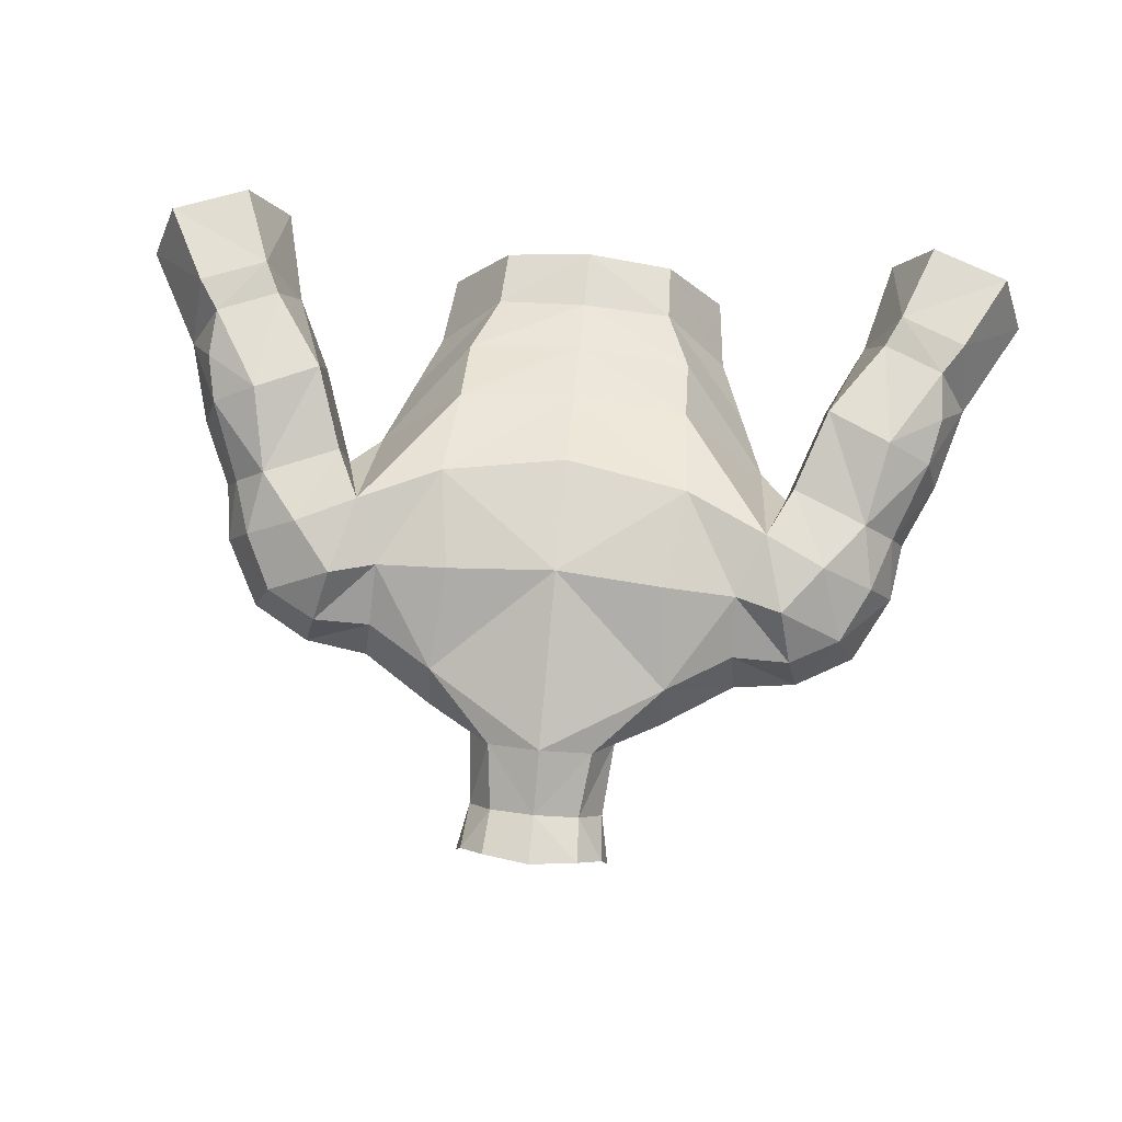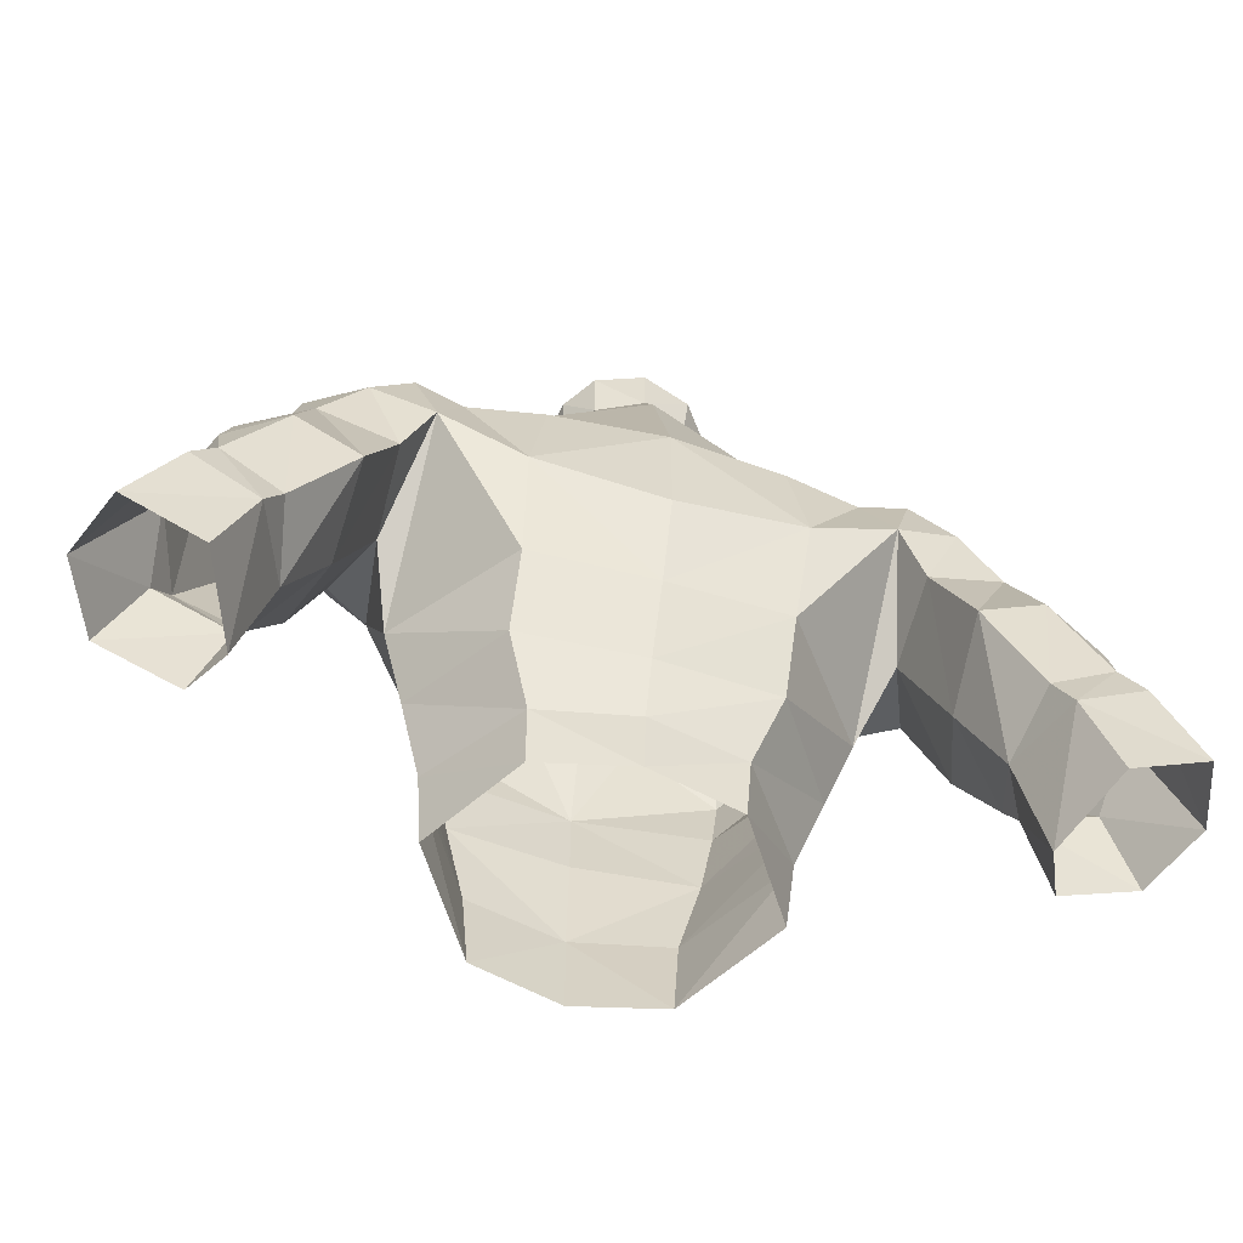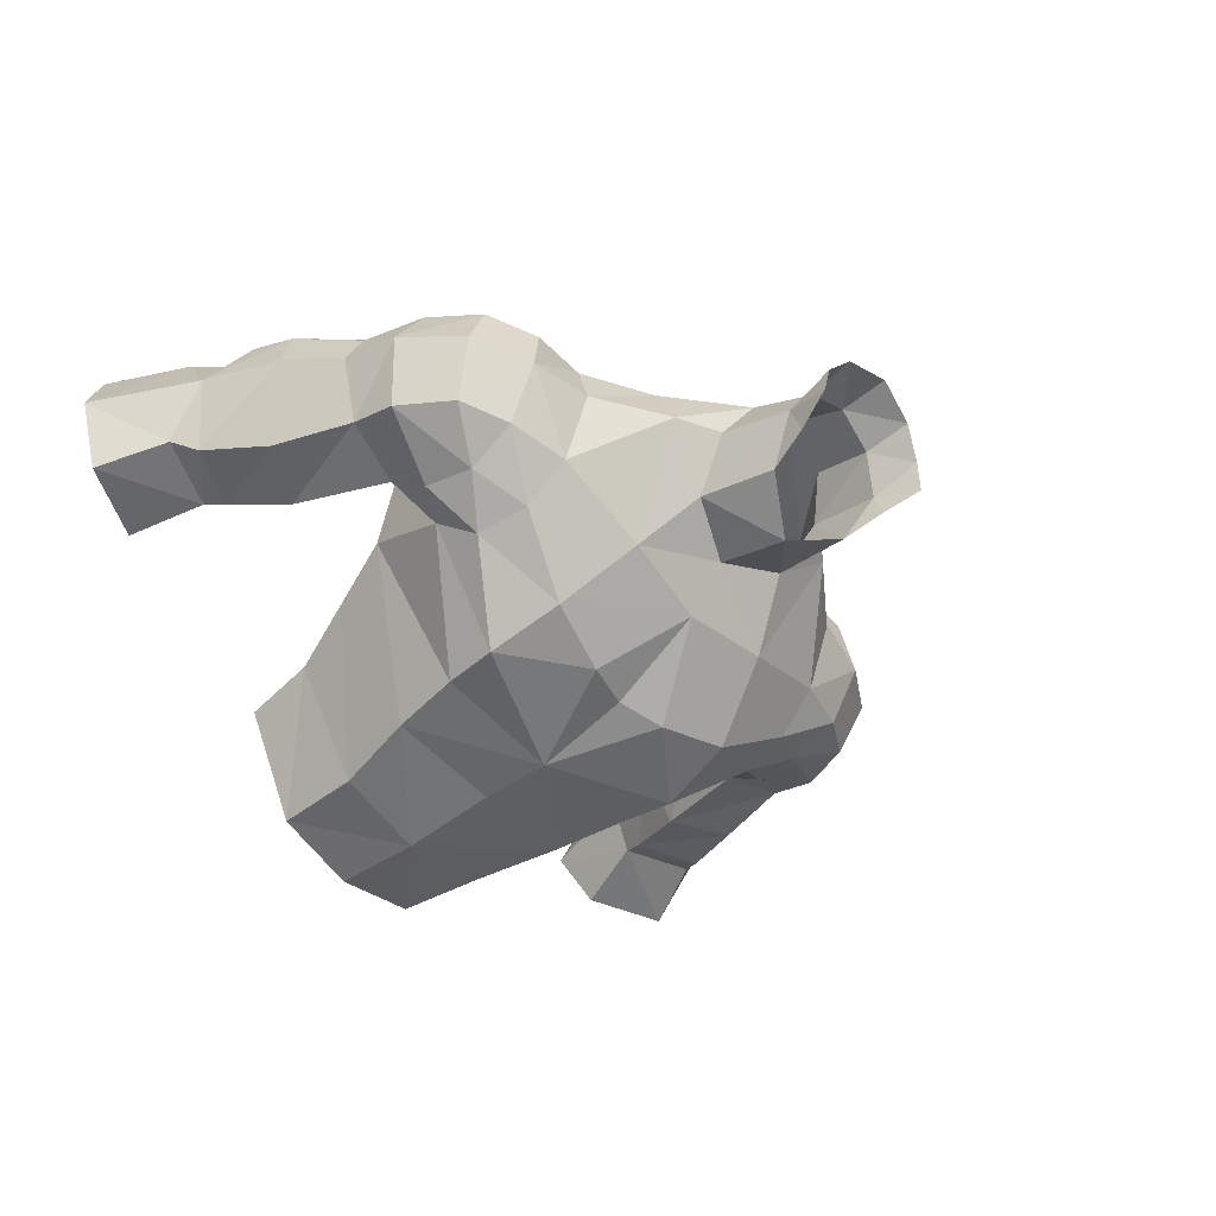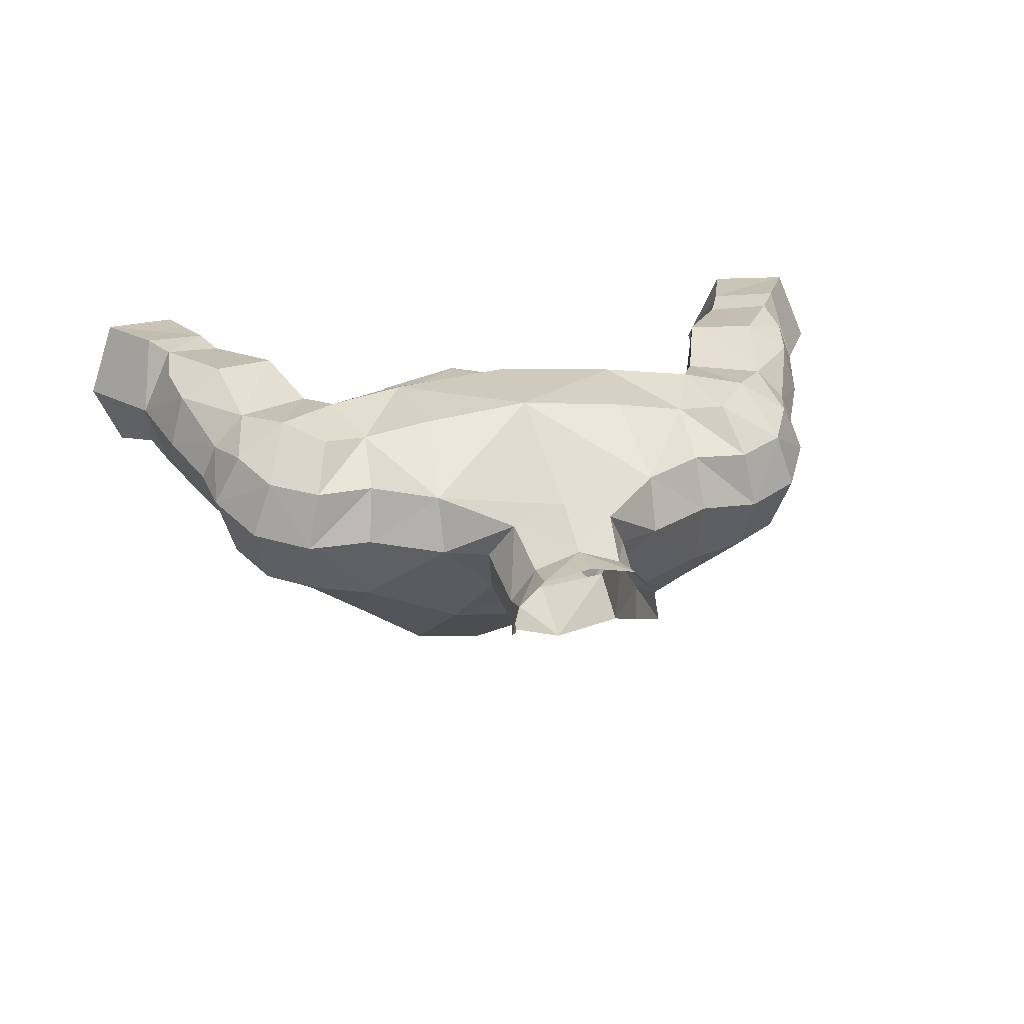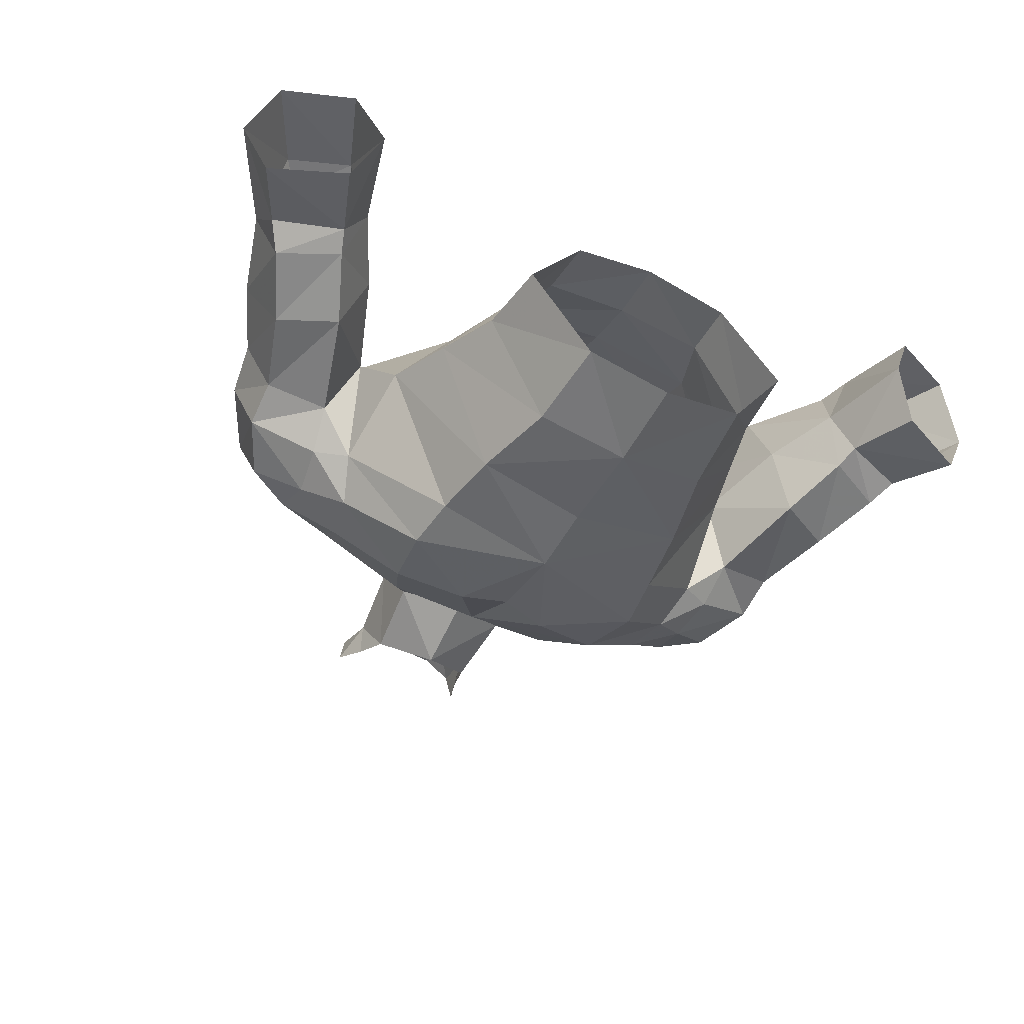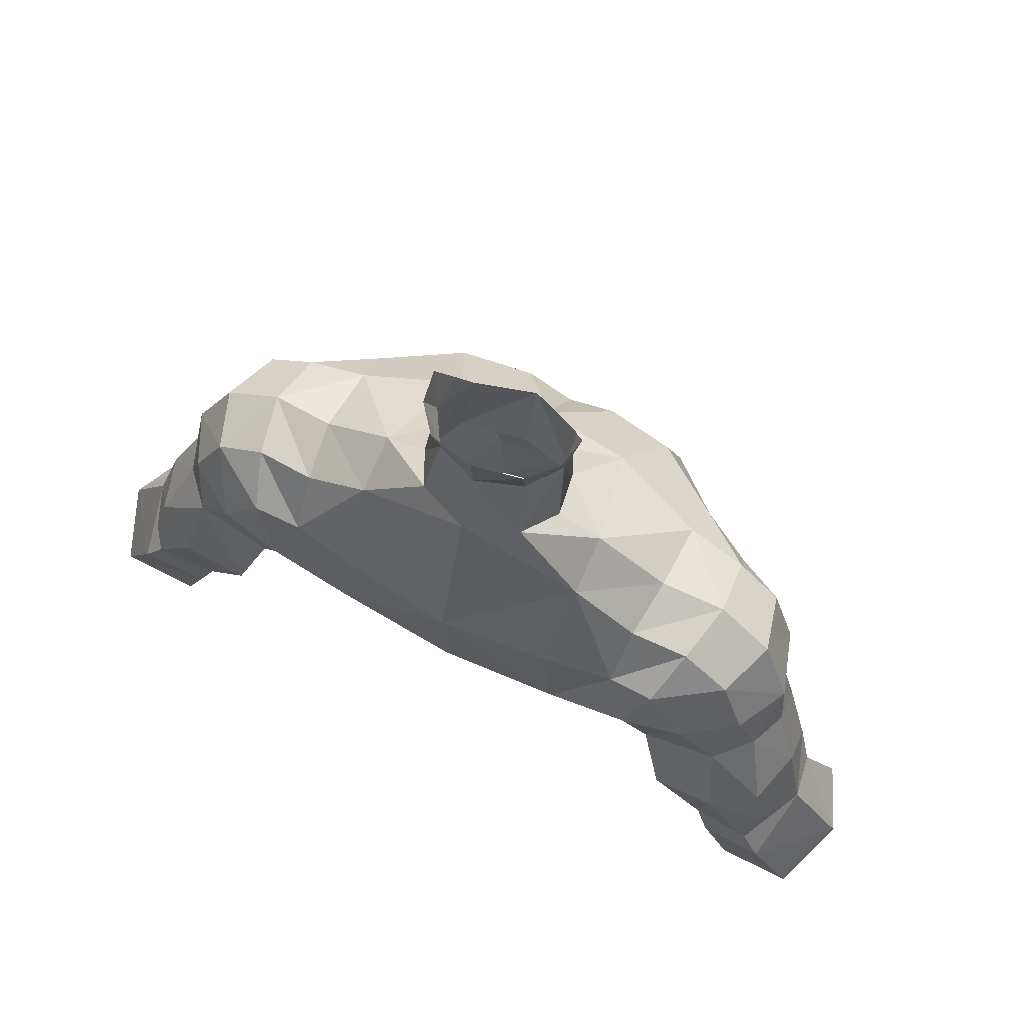
<metadata>
{"format":"obj","ext":"obj","renderer":"f3d","projection":"perspective","resolution":1024,"background":"white","views":[{"elev":72.8,"azim":5.4,"up":"+Y"},{"elev":-60.2,"azim":164.2,"up":"+Z"},{"elev":-47.4,"azim":-50.6,"up":"+Y"},{"elev":23.9,"azim":-13.7,"up":"+Y"},{"elev":-49.3,"azim":152.6,"up":"+Y"},{"elev":70.5,"azim":-153.2,"up":"+Z"}]}
</metadata>
<code>
g warrior_armour_male_10000
v 5.041 -4.481 68.24
v 4.781 -4.372 66.07
v 8.379 -0.616 68.38
v 7.795 -1.8 69.93
v 3.518 -1.359 73.74
v 2.346 0.8653 75.74
v -0.06428 0.05187 74.78
v -0.06427 -1.887 73.36
v 4.496 2.919 76.33
v 3.528 -4.667 59.9
v 6.024 -0.2689 59.48
v 6.949 0.5239 62.15
v 4.33 -4.459 63.26
v 4.496 2.919 76.33
v 1.954 4.597 78.07
v 2.8 2.999 77.18
v 4.515 4.98 75.4
v 4.721 7.204 67.96
v -0.06431 7.407 71.7
v 4.146 7.006 71.87
v 1.837 -4.261 70.44
v -0.06426 -5.141 66.4
v 7.427 -1.473 71.93
v 4.63 -3.597 71.07
v 7.891 7.231 69.45
v 4.461 5.816 64.27
v 3.468 3.347 58.98
v 4.409 4.388 61.55
v 8.831 3.564 66.72
v 7.903 1.286 64.87
v -0.06419 4.761 61.31
v -0.06428 6.068 63.99
v -0.06427 -4.124 69.95
v 3.366 2.963 56.64
v 5.709 -0.5888 56.5
v -0.06428 3.75 56.66
v -0.06428 3.989 59.09
v -0.0665 -5.346 59.79
v -0.06428 -5.065 63.58
v 2.556 2.232 80
v 2.444 0.9812 80.38
v 2.056 0.3017 78.83
v 2.936 1.637 81.78
v 1.659 3.698 80.44
v 1.775 4.066 82.26
v 2.693 2.922 81.92
v 3.261 -4.441 56.37
v -0.06428 -5.171 56.27
v 1.954 4.597 78.07
v -0.0643 5.46 78.33
v -0.0643 4.391 80.64
v -0.06427 -0.8352 77.66
v -0.0643 4.565 82.57
v 7.284 2.874 74.51
v 7.042 5.036 73.86
v 7.275 0.04192 73.5
v 7.284 2.874 74.51
v 6.922 6.528 71.85
v 8.7 6.703 72.38
v 7.891 7.231 69.45
v 6.922 6.528 71.85
v 9.761 2.653 74.11
v 7.284 2.874 74.51
v 7.275 0.04192 73.5
v 9.586 0.304 72.95
v 9.761 2.653 74.11
v 9.268 4.941 73.84
v 7.042 5.036 73.86
v 7.284 2.874 74.51
v 9.971 0.857 67.56
v 8.379 -0.616 68.38
v 8.831 3.564 66.72
v 8.868 6.813 67.36
v 8.831 3.564 66.72
v 7.427 -1.473 71.93
v 9.441 -0.5998 71.05
v 9.721 -0.3203 69.08
v 7.795 -1.8 69.93
v -0.06431 7.345 67.16
v 2.8 2.999 77.18
v 12.97 5.383 68.58
v 12.2 5.674 70.81
v 13.25 3.601 70.52
v 13.55 3.912 68.33
v 12.42 0.9993 69.84
v 12.47 1.505 68
v 11.93 2.974 72.93
v 11.35 0.6024 72.02
v 11.15 5.19 72.87
v 11.74 6.722 68.55
v 10.2 6.997 70.51
v 9.962 7.618 64.27
v 12.04 7.322 61.19
v 11.52 4.67 60.27
v 12.36 7.828 65.45
v 14.07 6.757 65.81
v 14.44 7.206 64.07
v 14.29 7.703 62.31
v 15.56 5.16 62.84
v 14.65 2.378 62.22
v 15.31 3.047 61.22
v 15.56 5.16 62.84
v 12.2 2.446 61.06
v 12.52 2.838 60.15
v 12.62 7.602 60.01
v 11.52 4.67 60.27
v 12.04 7.322 61.19
v 14.29 7.703 62.31
v 15.08 7.931 61.16
v 14.65 2.378 62.22
v 14.65 4.653 65.99
v 13.48 1.701 64.84
v 11.52 4.67 60.27
v 11.11 1.533 63.61
v 9.971 0.857 67.56
v 8.831 3.564 66.72
v 10.14 4.296 63.08
v 16.59 2.315 58.64
v 17.74 4.87 58.87
v 12.53 4.36 56.36
v 13.53 2.252 57.29
v 12.97 5.383 68.58
v 13.55 3.912 68.33
v 12.47 1.505 68
v 11.52 4.67 60.27
v 12.2 2.446 61.06
v 10.14 4.296 63.08
v 8.831 3.564 66.72
v 8.868 6.813 67.36
v 16.68 7.718 58.11
v 13.77 7.48 56.9
v 12.53 4.36 56.36
v 11.74 6.722 68.55
v -0.0643 5.46 78.33
v -5.169 -4.481 68.24
v -7.924 -1.8 69.93
v -8.507 -0.6161 68.38
v -4.91 -4.372 66.07
v -3.646 -1.359 73.74
v -2.474 0.8653 75.74
v -4.624 2.919 76.33
v -3.661 -4.667 59.9
v -4.458 -4.459 63.26
v -7.083 0.5239 62.15
v -6.153 -0.2689 59.48
v -2.083 4.597 78.07
v -4.624 2.919 76.33
v -2.928 2.999 77.18
v -4.644 4.98 75.4
v -4.274 7.006 71.87
v -4.85 7.204 67.96
v -1.966 -4.261 70.44
v -4.758 -3.597 71.07
v -7.555 -1.473 71.93
v -4.59 5.816 64.27
v -8.019 7.231 69.45
v -7.083 0.5239 62.15
v -3.596 3.347 58.98
v -6.153 -0.2689 59.48
v -4.538 4.388 61.55
v -8.032 1.286 64.87
v -8.959 3.564 66.72
v -3.495 2.963 56.64
v -5.837 -0.5888 56.5
v -8.032 1.286 64.87
v -2.684 2.232 80
v -2.184 0.3016 78.83
v -2.572 0.9812 80.38
v -3.065 1.637 81.78
v -1.788 3.698 80.44
v -2.822 2.922 81.92
v -1.903 4.066 82.26
v -3.389 -4.441 56.37
v -2.083 4.597 78.07
v -0.0643 4.391 80.64
v -0.0643 5.46 78.33
v -2.928 2.999 77.18
v -0.0643 4.565 82.57
v -7.17 5.036 73.86
v -7.413 2.874 74.51
v -7.413 2.874 74.51
v -7.404 0.04192 73.5
v -7.05 6.528 71.85
v -8.829 6.703 72.38
v -7.05 6.528 71.85
v -8.019 7.231 69.45
v -9.89 2.653 74.11
v -9.715 0.304 72.95
v -7.404 0.04192 73.5
v -7.413 2.874 74.51
v -9.89 2.653 74.11
v -7.413 2.874 74.51
v -7.17 5.036 73.86
v -9.397 4.941 73.84
v -10.1 0.857 67.56
v -8.959 3.564 66.72
v -8.507 -0.6161 68.38
v -8.959 3.564 66.72
v -8.996 6.813 67.36
v -7.555 -1.473 71.93
v -9.569 -0.5998 71.05
v -9.849 -0.3203 69.08
v -7.924 -1.8 69.93
v -5.837 -0.5888 56.5
v -13.1 5.383 68.58
v -13.68 3.912 68.33
v -13.38 3.601 70.52
v -12.33 5.674 70.81
v -12.6 1.505 68
v -12.55 0.9993 69.84
v -12.06 2.974 72.93
v -11.48 0.6024 72.02
v -11.28 5.19 72.87
v -11.86 6.722 68.55
v -10.33 6.997 70.51
v -10.09 7.618 64.27
v -11.65 4.67 60.27
v -12.17 7.322 61.19
v -12.49 7.828 65.45
v -14.42 7.703 62.31
v -14.57 7.206 64.07
v -14.2 6.757 65.81
v -15.69 5.16 62.84
v -14.78 2.378 62.22
v -15.69 5.16 62.84
v -15.43 3.047 61.22
v -12.33 2.446 61.06
v -12.65 2.838 60.15
v -12.75 7.602 60.01
v -12.17 7.322 61.19
v -11.65 4.67 60.27
v -15.21 7.931 61.16
v -14.42 7.703 62.31
v -14.78 2.378 62.22
v -13.61 1.701 64.84
v -14.77 4.653 65.99
v -11.65 4.67 60.27
v -11.24 1.533 63.61
v -10.26 4.296 63.08
v -8.959 3.564 66.72
v -10.1 0.857 67.56
v -17.87 4.87 58.87
v -16.72 2.315 58.64
v -12.66 4.36 56.36
v -13.65 2.252 57.29
v -13.1 5.383 68.58
v -13.68 3.912 68.33
v -12.6 1.505 68
v -12.33 2.446 61.06
v -11.65 4.67 60.27
v -10.26 4.296 63.08
v -8.996 6.813 67.36
v -8.959 3.564 66.72
v -16.81 7.718 58.11
v -13.94 7.474 56.87
v -12.66 4.36 56.36
v -11.86 6.722 68.55
v -8.959 3.564 66.72
f 1 2 3
f 3 4 1
f 5 6 7
f 7 8 5
f 6 5 9
f 10 11 12
f 12 13 10
f 14 15 16
f 15 14 17
f 18 19 20
f 1 21 22
f 4 23 24
f 18 25 26
f 27 12 11
f 12 27 28
f 25 29 30
f 26 28 31
f 31 32 26
f 24 1 4
f 8 33 21
f 34 27 11
f 11 35 34
f 36 37 27
f 27 34 36
f 38 10 13
f 13 39 38
f 30 12 28
f 28 26 30
f 2 30 3
f 1 24 21
f 40 41 42
f 41 40 43
f 44 45 46
f 46 40 44
f 43 40 46
f 25 30 26
f 47 10 38
f 38 48 47
f 49 50 51
f 51 44 49
f 52 7 6
f 6 42 52
f 45 51 53
f 51 45 44
f 17 14 54
f 54 55 17
f 9 56 57
f 17 55 58
f 17 58 20
f 59 60 61
f 62 63 64
f 64 65 62
f 66 67 68
f 68 69 66
f 70 71 72
f 60 73 74
f 61 68 67
f 67 59 61
f 75 76 65
f 65 64 75
f 77 76 78
f 75 78 76
f 5 24 23
f 23 56 5
f 9 5 56
f 79 19 18
f 32 79 18
f 18 26 32
f 18 58 25
f 47 35 11
f 11 10 47
f 80 6 9
f 81 82 83
f 83 84 81
f 83 85 86
f 86 84 83
f 87 88 85
f 85 83 87
f 89 87 83
f 83 82 89
f 85 76 77
f 82 81 90
f 91 82 90
f 82 91 89
f 60 91 73
f 85 70 86
f 90 73 91
f 92 93 94
f 95 96 97
f 97 98 95
f 99 98 97
f 100 101 102
f 103 104 100
f 105 106 107
f 105 107 108
f 108 109 105
f 108 102 109
f 110 99 111
f 111 112 110
f 104 103 113
f 114 115 116
f 116 117 114
f 101 118 119
f 119 102 101
f 104 113 120
f 120 121 104
f 118 101 104
f 104 121 118
f 96 122 111
f 123 124 112
f 112 111 123
f 117 125 126
f 126 114 117
f 127 128 129
f 129 92 127
f 109 102 119
f 130 131 105
f 105 109 130
f 130 109 119
f 106 105 132
f 96 133 122
f 122 123 111
f 133 95 92
f 92 129 133
f 93 95 98
f 133 96 95
f 114 112 124
f 124 115 114
f 104 101 100
f 126 110 112
f 112 114 126
f 127 92 94
f 92 95 93
f 96 111 99
f 99 97 96
f 66 87 89
f 89 67 66
f 89 59 67
f 59 89 91
f 91 60 59
f 88 87 62
f 62 65 88
f 37 31 28
f 28 27 37
f 76 88 65
f 88 76 85
f 134 15 17
f 19 134 17
f 20 19 17
f 20 58 18
f 21 24 8
f 24 5 8
f 21 33 22
f 22 39 13
f 13 2 22
f 13 12 30
f 30 2 13
f 71 70 77
f 77 78 71
f 77 70 85
f 30 29 3
f 2 1 22
f 135 136 137
f 137 138 135
f 139 8 7
f 7 140 139
f 140 141 139
f 142 143 144
f 144 145 142
f 146 147 148
f 147 146 149
f 150 19 151
f 135 22 152
f 136 153 154
f 151 155 156
f 157 158 159
f 158 157 160
f 156 161 162
f 155 32 31
f 31 160 155
f 153 136 135
f 8 152 33
f 163 164 159
f 159 158 163
f 36 163 158
f 158 37 36
f 38 39 143
f 143 142 38
f 161 155 160
f 160 157 161
f 137 165 138
f 135 152 153
f 166 167 168
f 168 169 166
f 170 166 171
f 171 172 170
f 169 171 166
f 156 155 161
f 173 48 38
f 38 142 173
f 174 170 175
f 175 176 174
f 166 170 174
f 174 177 166
f 175 172 178
f 172 175 170
f 149 179 180
f 180 147 149
f 141 181 182
f 149 150 183
f 149 183 179
f 184 185 186
f 187 188 189
f 189 190 187
f 191 192 193
f 193 194 191
f 195 196 197
f 186 198 199
f 185 184 194
f 194 193 185
f 200 189 188
f 188 201 200
f 202 203 201
f 200 201 203
f 139 182 154
f 154 153 139
f 141 182 139
f 79 151 19
f 32 155 151
f 151 79 32
f 156 183 151
f 173 142 145
f 145 204 173
f 177 141 140
f 205 206 207
f 207 208 205
f 207 206 209
f 209 210 207
f 211 207 210
f 210 212 211
f 213 208 207
f 207 211 213
f 210 202 201
f 208 214 205
f 208 215 214
f 215 208 213
f 186 199 215
f 210 209 195
f 214 215 199
f 216 217 218
f 219 220 221
f 221 222 219
f 223 221 220
f 224 225 226
f 227 224 228
f 229 230 231
f 229 232 233
f 233 230 229
f 233 232 225
f 234 235 236
f 236 223 234
f 228 237 227
f 238 239 240
f 240 241 238
f 226 225 242
f 242 243 226
f 244 237 228
f 228 245 244
f 243 245 228
f 228 226 243
f 222 236 246
f 247 236 235
f 235 248 247
f 239 238 249
f 249 250 239
f 251 216 252
f 252 253 251
f 232 242 225
f 254 232 229
f 229 255 254
f 254 242 232
f 256 255 229
f 222 246 257
f 246 236 247
f 257 252 216
f 216 219 257
f 218 220 219
f 257 219 222
f 238 241 248
f 248 235 238
f 228 224 226
f 249 238 235
f 235 234 249
f 251 217 216
f 216 218 219
f 222 221 223
f 223 236 222
f 191 194 213
f 213 211 191
f 184 213 194
f 213 184 215
f 215 184 186
f 212 188 187
f 187 211 212
f 37 158 160
f 160 31 37
f 201 188 212
f 212 210 201
f 149 146 134
f 19 149 134
f 150 149 19
f 150 151 183
f 152 8 153
f 153 8 139
f 152 22 33
f 22 138 143
f 143 39 22
f 143 138 165
f 165 144 143
f 197 203 202
f 202 195 197
f 202 210 195
f 165 137 258
f 22 135 138
f 105 131 132
f 229 231 256
f 80 49 44
f 44 40 80
f 80 40 42
f 42 6 80
f 140 7 52
f 52 167 140
f 166 177 140
f 140 167 166

</code>
